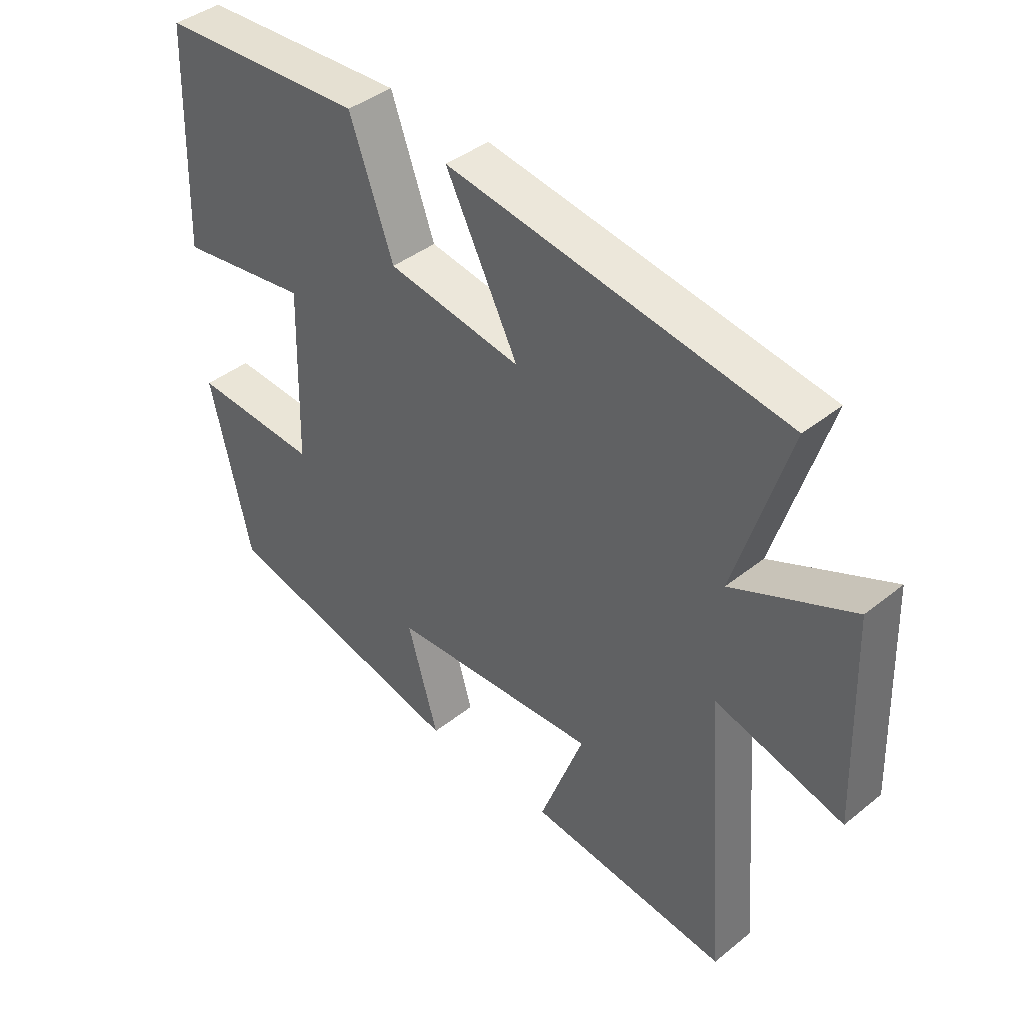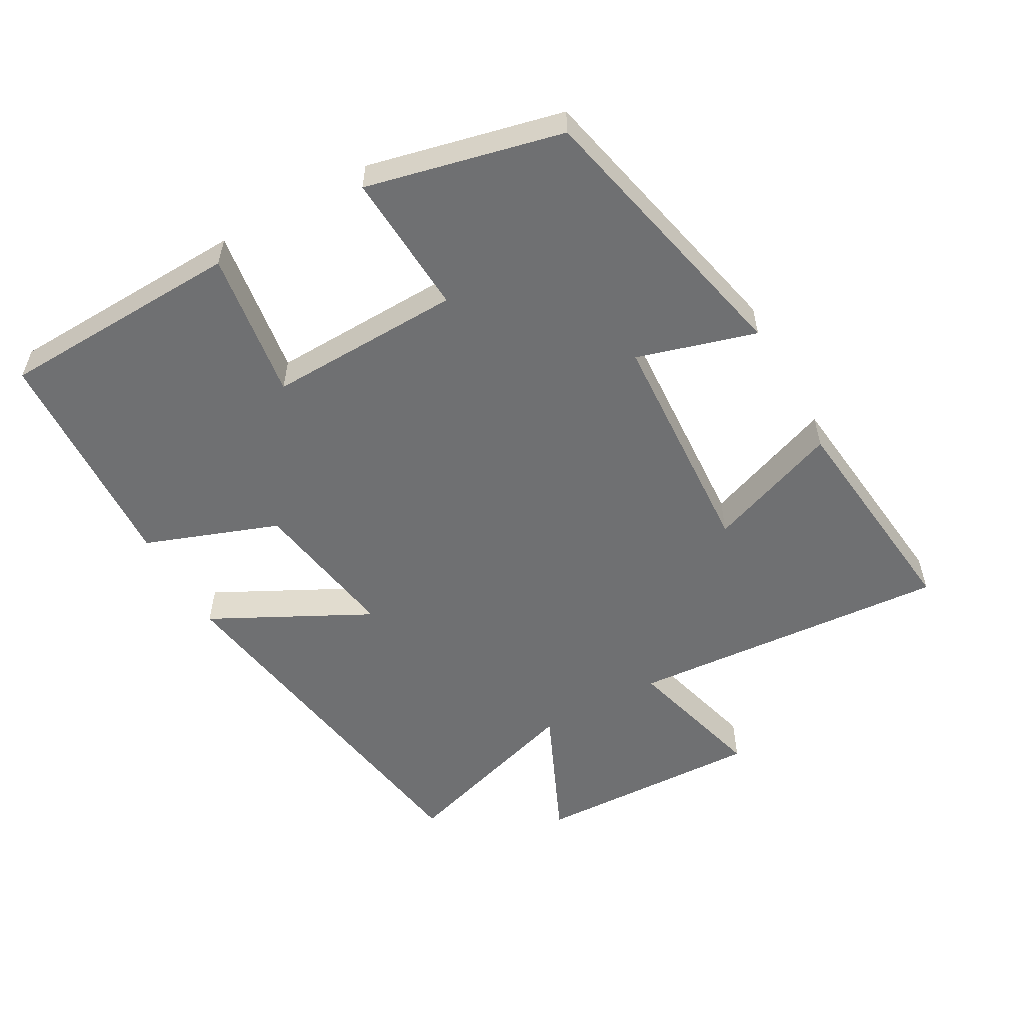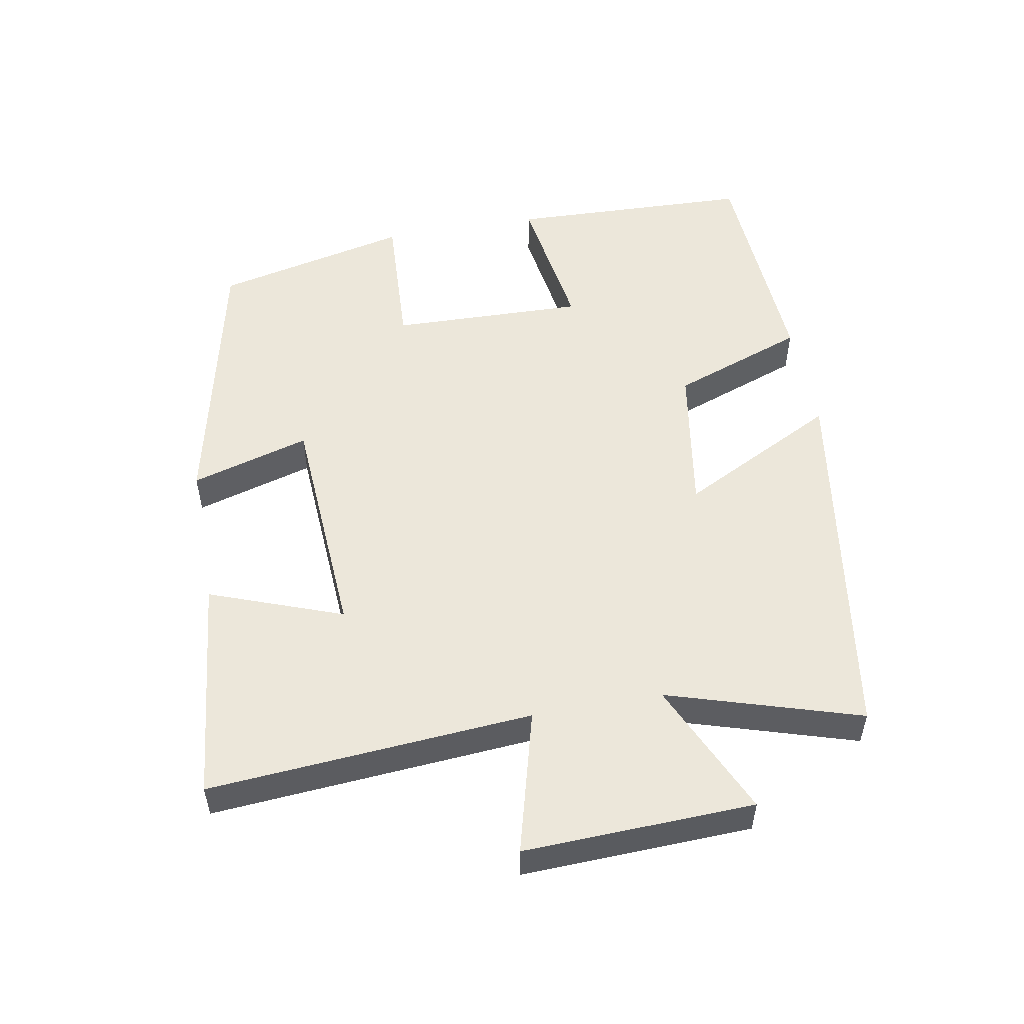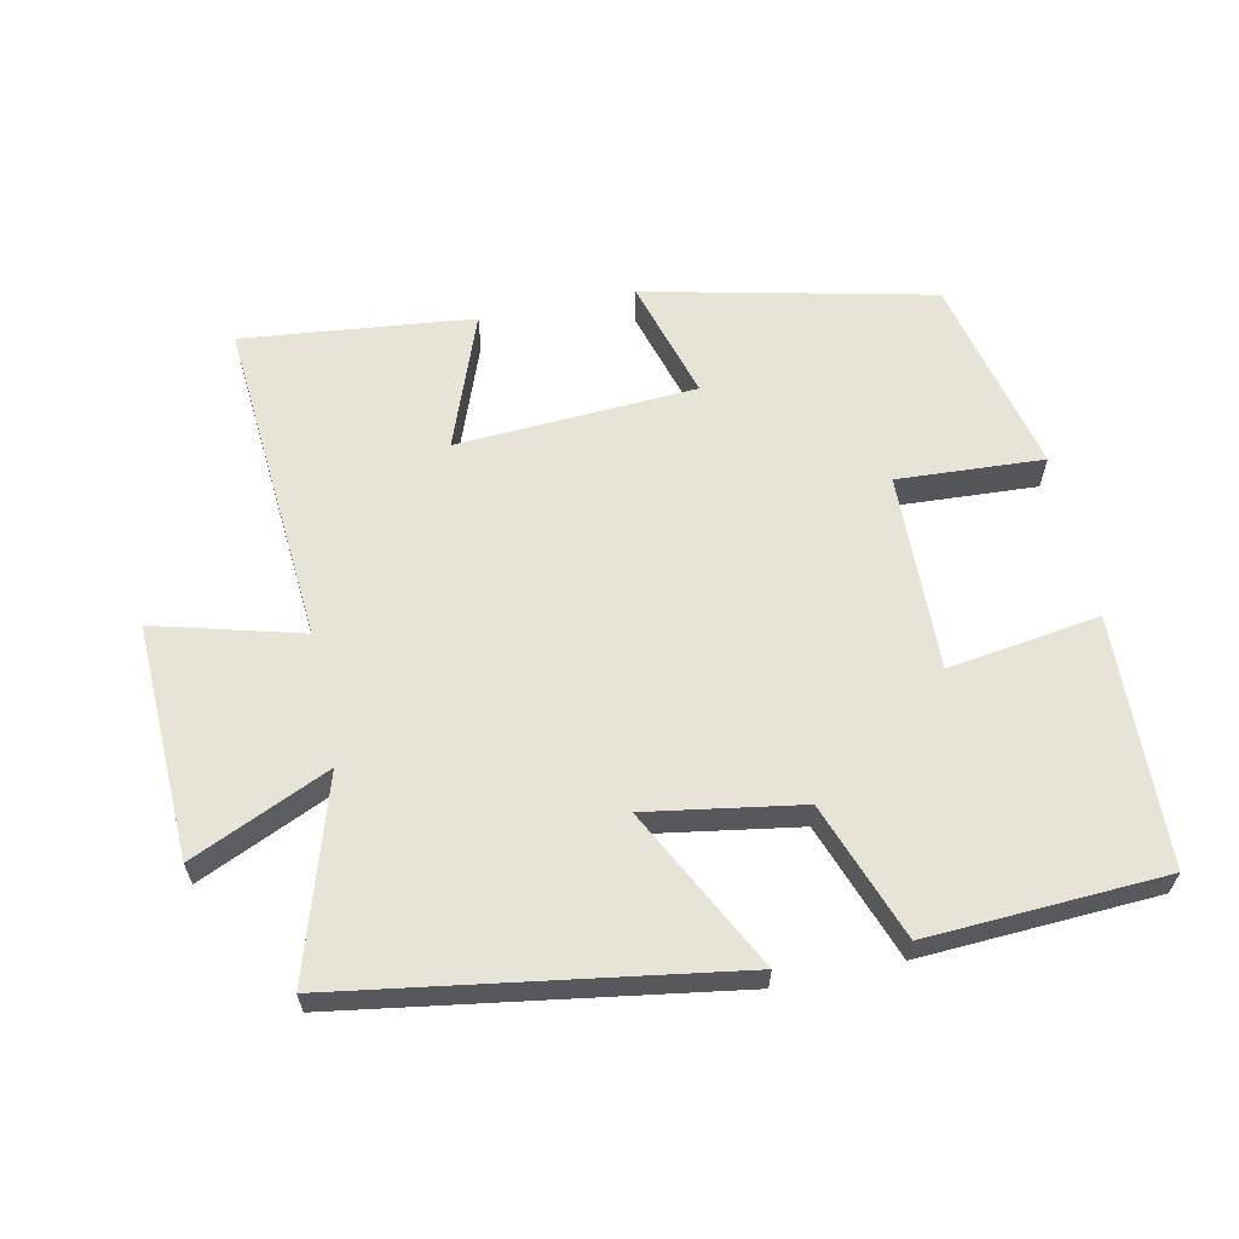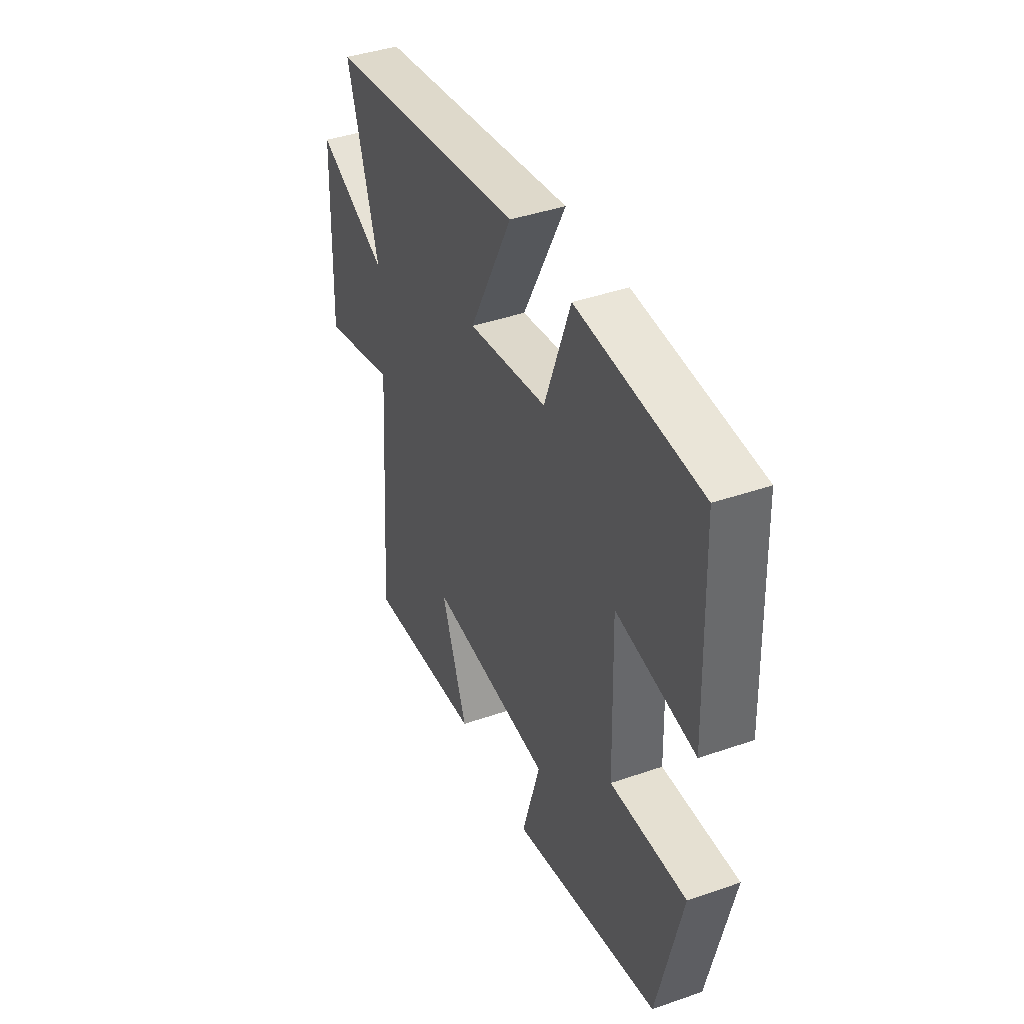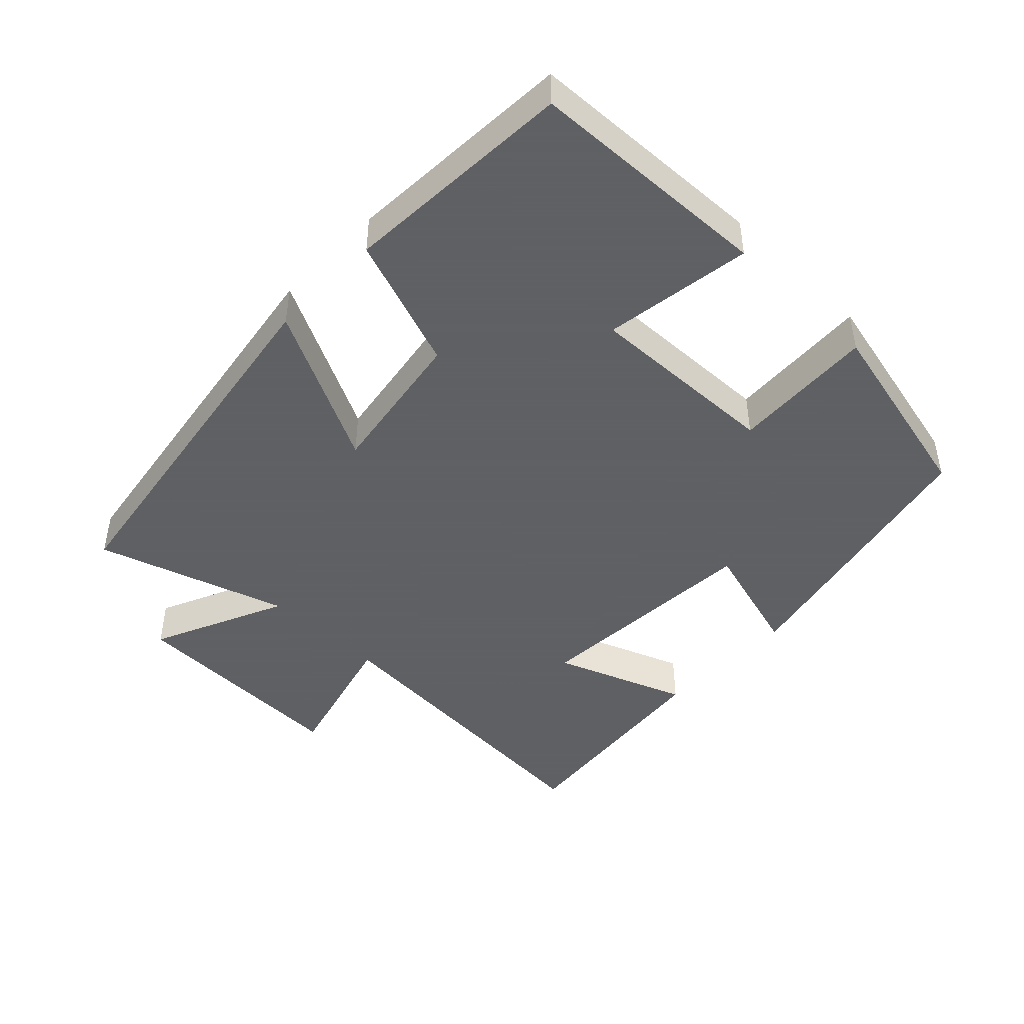
<metadata>
{"format":"obj","ext":"obj","renderer":"f3d","projection":"perspective","resolution":1024,"background":"white","views":[{"elev":40.8,"azim":-134.3,"up":"+Z"},{"elev":-54.8,"azim":119.3,"up":"+Y"},{"elev":52.5,"azim":-100.4,"up":"+Y"},{"elev":62.0,"azim":-11.9,"up":"+Y"},{"elev":41.1,"azim":67.1,"up":"+Z"},{"elev":-45.3,"azim":46.1,"up":"+Y"}]}
</metadata>
<code>
v 0.487 0.07 0.482
v 0.5 0.07 0.123
v 0.281 0.07 0.155
v 0.289 0.07 -0.131
v 0.5 0.07 -0.119
v 0.433 0.07 -0.407
v 0.019 0.07 -0.5
v 0.07 0.07 -0.325
v -0.276 0.07 -0.305
v -0.203 0.07 -0.5
v -0.536 0.07 -0.536
v -0.5 0.07 -0.061
v -0.711 0.07 -0.118
v -0.699 0.07 0.22
v -0.5 0.07 0.131
v -0.588 0.07 0.413
v -0.029 0.07 0.5
v -0.149 0.07 0.267
v 0.073 0.07 0.303
v 0.145 0.07 0.5
v 0.487 0 0.482
v 0.5 0 0.123
v 0.281 0 0.155
v 0.289 0 -0.131
v 0.5 0 -0.119
v 0.433 0 -0.407
v 0.019 0 -0.5
v 0.07 0 -0.325
v -0.276 0 -0.305
v -0.203 0 -0.5
v -0.536 0 -0.536
v -0.5 0 -0.061
v -0.711 0 -0.118
v -0.699 0 0.22
v -0.5 0 0.131
v -0.588 0 0.413
v -0.029 0 0.5
v -0.149 0 0.267
v 0.073 0 0.303
v 0.145 0 0.5
f 19 20 1 2
f 18 19 2 3
f 15 16 17 18
f 15 18 3 4
f 12 13 14 15
f 12 15 4
f 9 10 11 12
f 8 9 12 4
f 6 7 8
f 4 5 6 8
f 22 21 40 39
f 23 22 39 38
f 38 37 36 35
f 24 23 38 35
f 35 34 33 32
f 24 35 32
f 32 31 30 29
f 24 32 29 28
f 28 27 26
f 28 26 25 24
f 1 21 22 2
f 2 22 23 3
f 3 23 24 4
f 4 24 25 5
f 5 25 26 6
f 6 26 27 7
f 7 27 28 8
f 8 28 29 9
f 9 29 30 10
f 10 30 31 11
f 11 31 32 12
f 12 32 33 13
f 13 33 34 14
f 14 34 35 15
f 15 35 36 16
f 16 36 37 17
f 17 37 38 18
f 18 38 39 19
f 19 39 40 20
f 20 40 21 1

</code>
